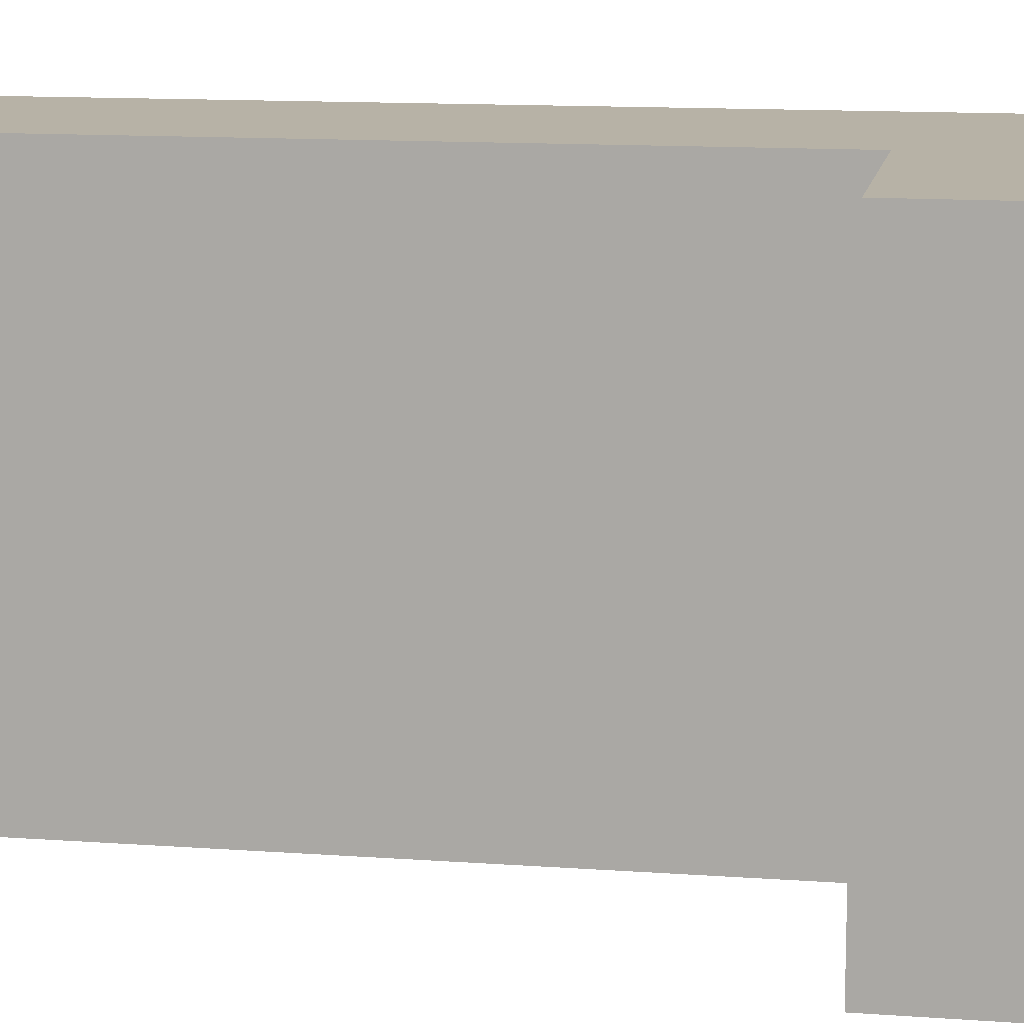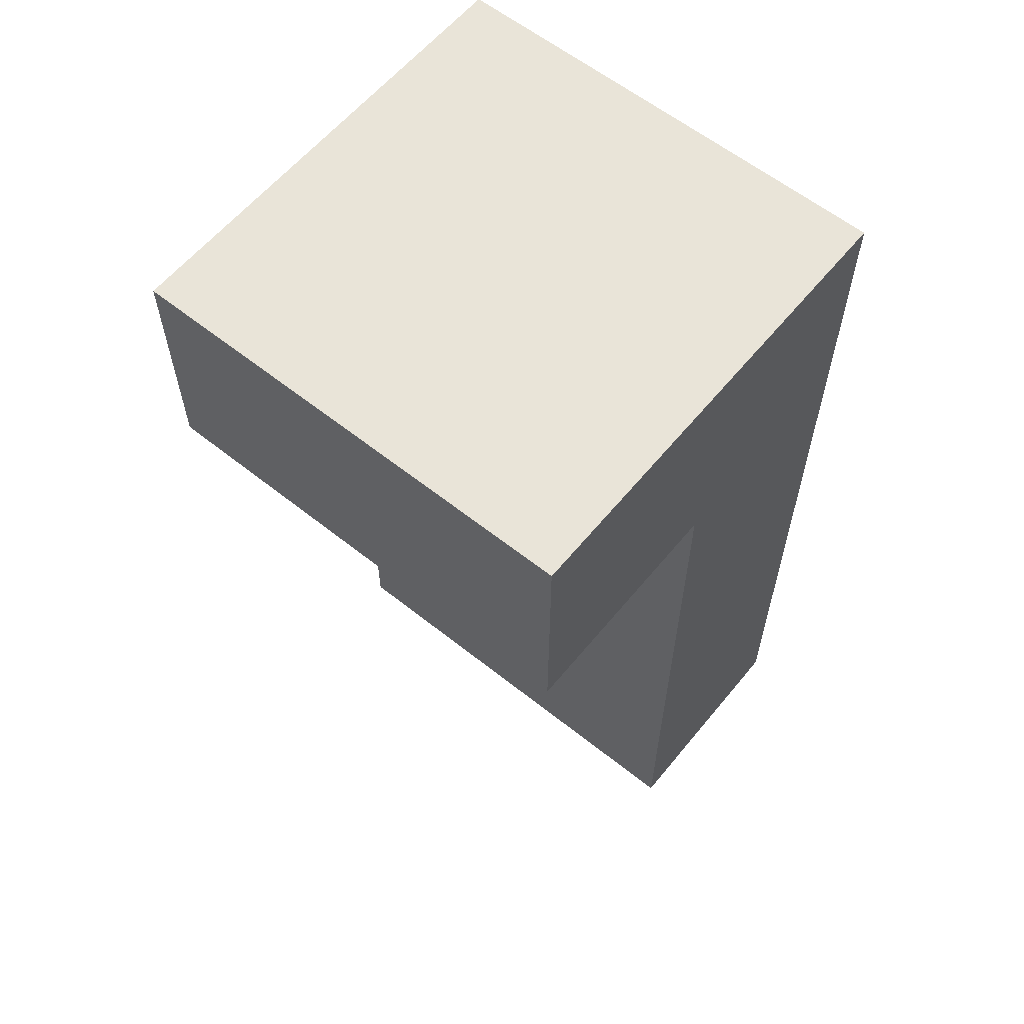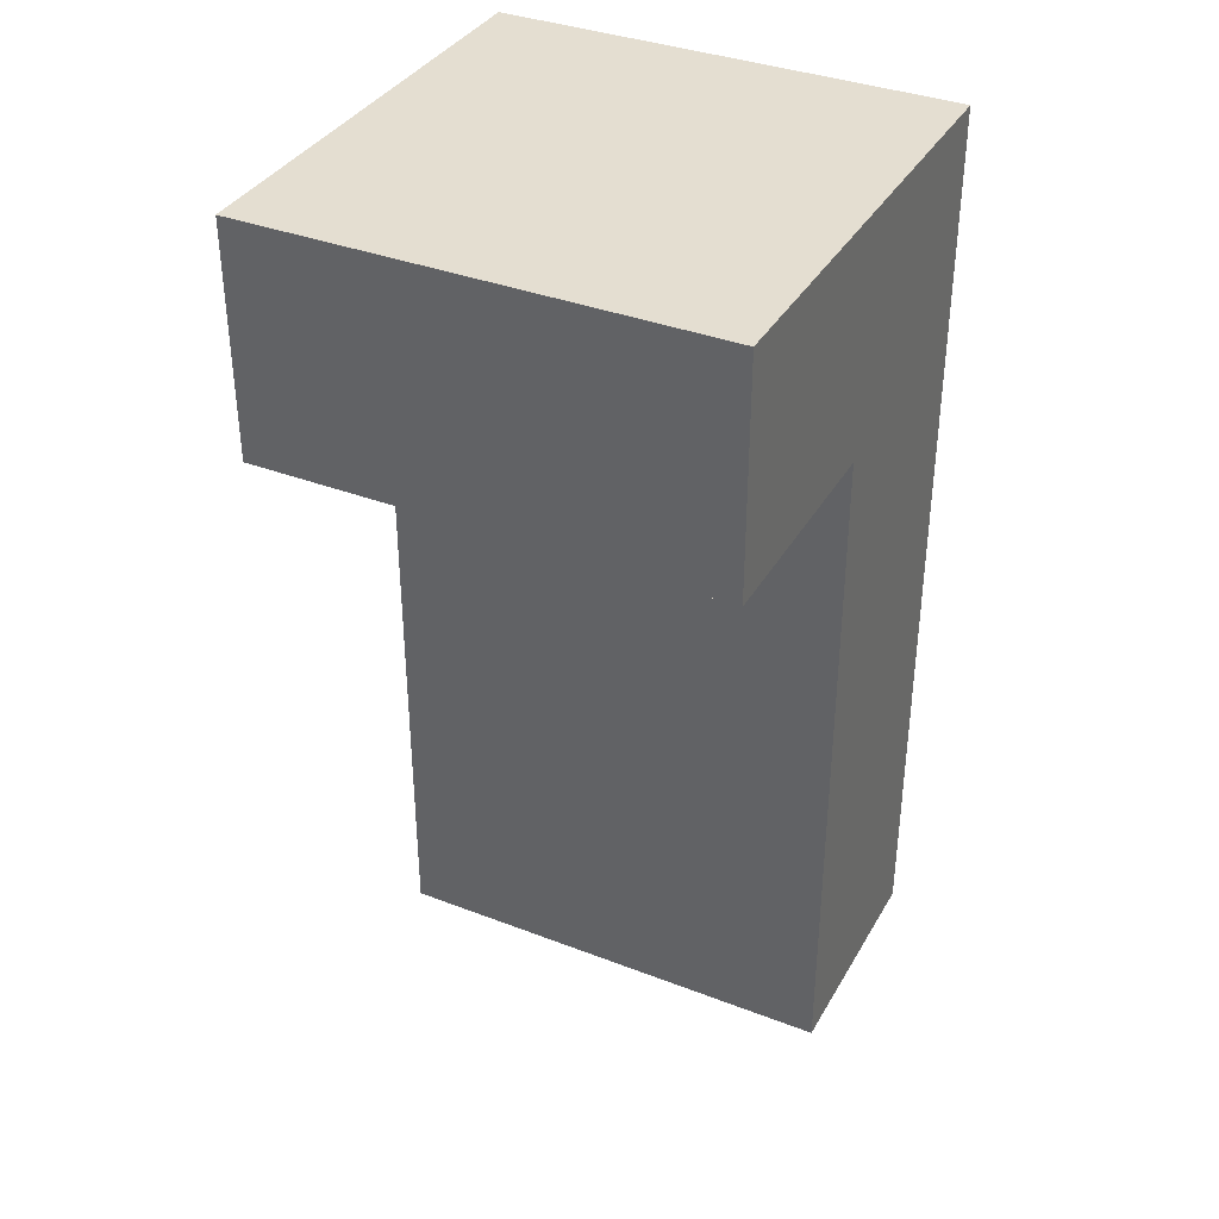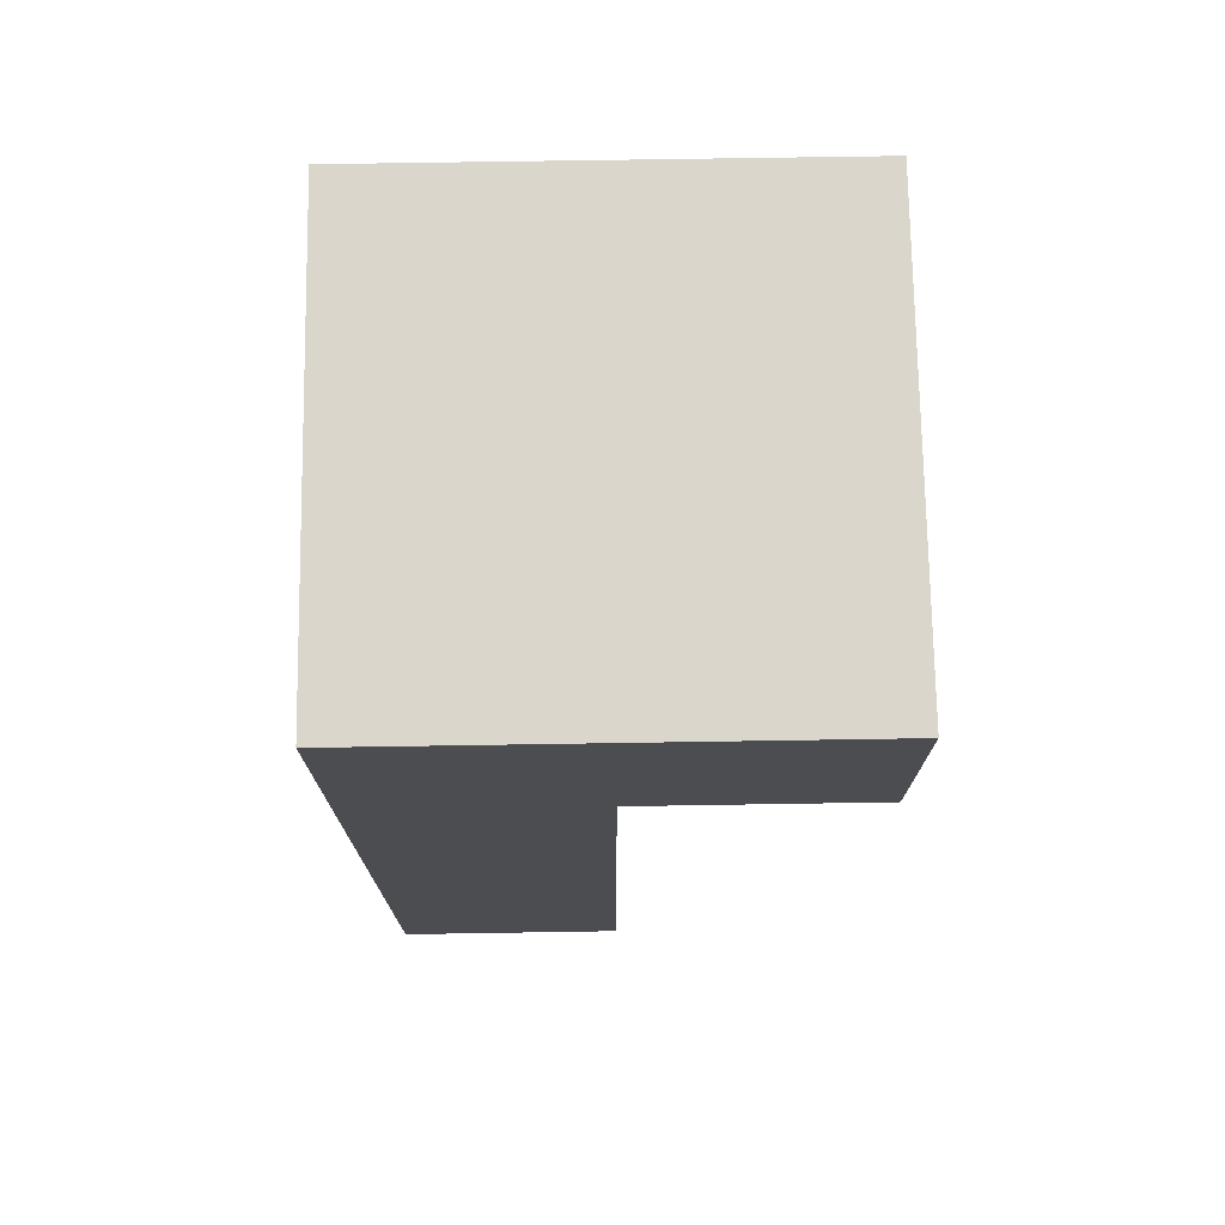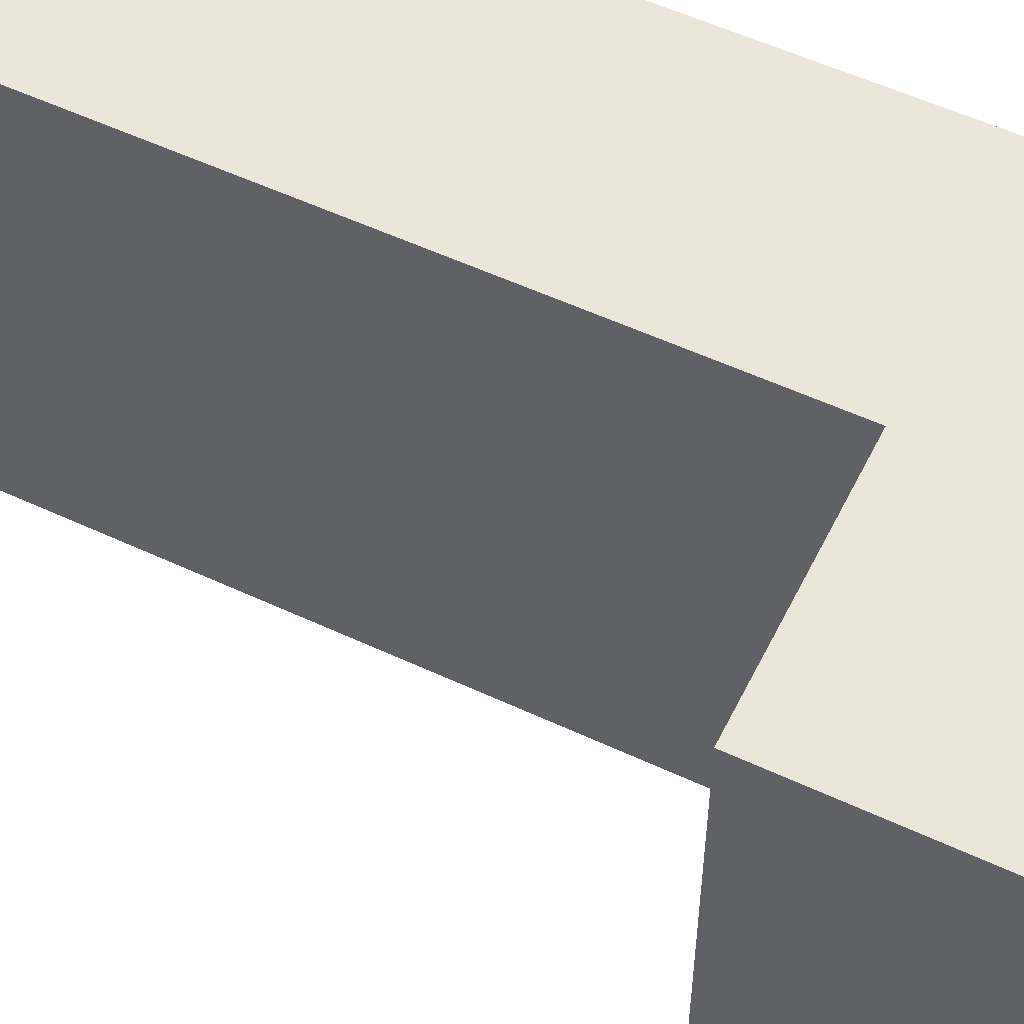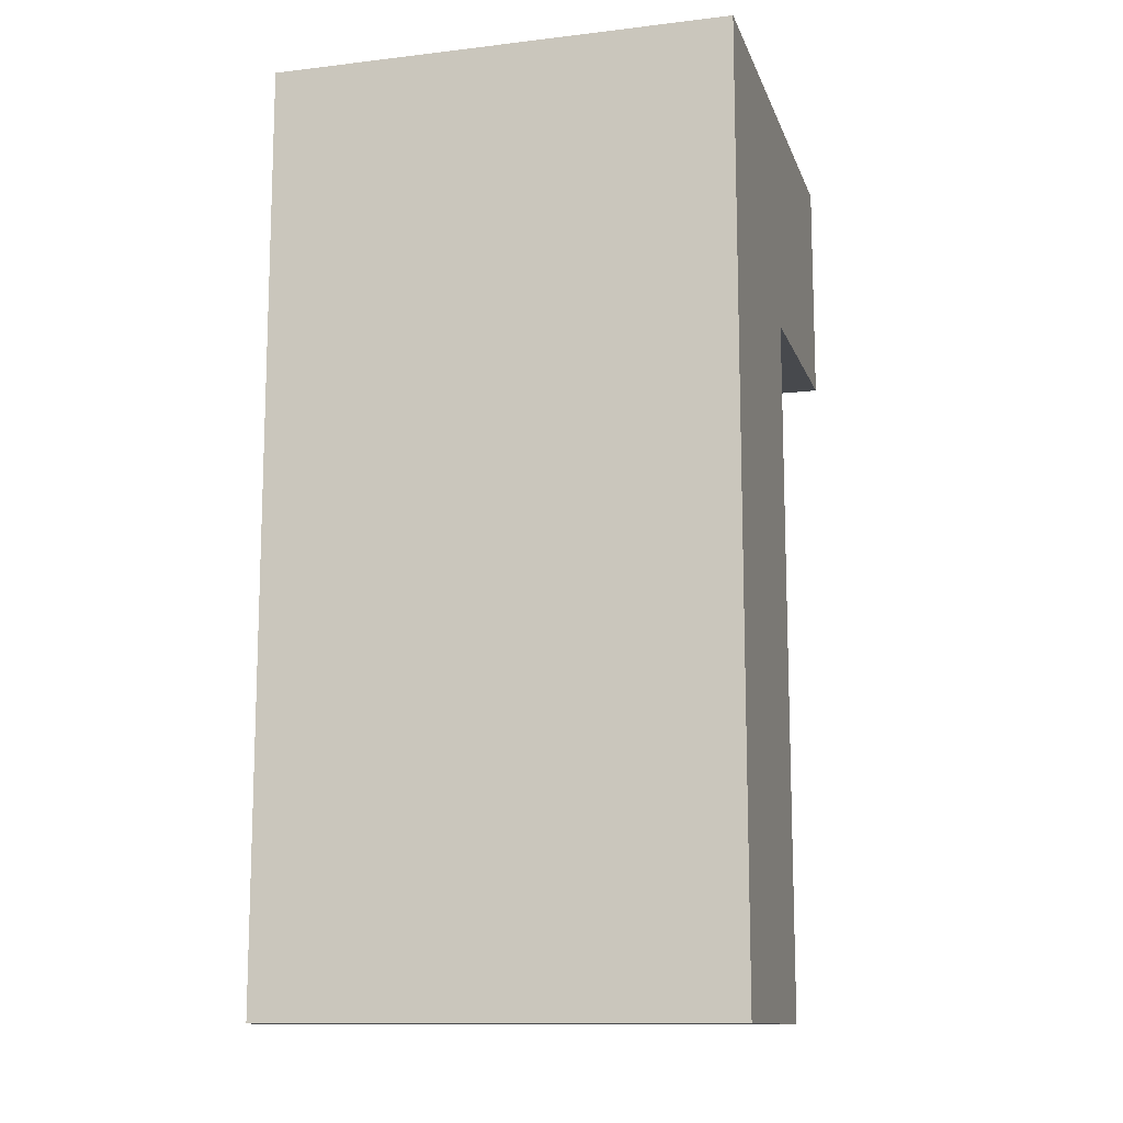
<metadata>
{"format":"obj","ext":"obj","renderer":"f3d","projection":"perspective","resolution":1024,"background":"white","views":[{"elev":12.3,"azim":99.9,"up":"+Z"},{"elev":60.3,"azim":129.2,"up":"+Y"},{"elev":36.4,"azim":116.6,"up":"+Y"},{"elev":73.9,"azim":-0.9,"up":"+Y"},{"elev":55.3,"azim":116.2,"up":"+Z"},{"elev":-12.4,"azim":-74.5,"up":"+Y"}]}
</metadata>
<code>
g CatLeg2
v -1 0 1
v -1 0 -1
v -1 4 1
v -1 4 -1
v 0 0 1
v 0 0 -1
v 0 3 1
v 0 3 -1
v 1 3 1
v 1 3 -1
v 1 4 1
v 1 4 -1
v -1 0 1
v -1 4 1
v 0 0 1
v 0 3 1
v 1 3 1
v 1 4 1
v -1 0 -1
v -1 4 -1
v 0 0 -1
v 0 3 -1
v 1 3 -1
v 1 4 -1
v -1 0 1
v 0 0 1
v -1 0 -1
v 0 0 -1
v 0 3 1
v 1 3 1
v 0 3 -1
v 1 3 -1
v -1 4 1
v 1 4 1
v -1 4 -1
v 1 4 -1
f 3 2 1
f 4 2 3
f 5 6 7
f 7 6 8
f 9 10 11
f 11 10 12
f 15 14 13
f 16 14 15
f 17 14 16
f 18 14 17
f 19 20 21
f 21 20 22
f 22 20 23
f 23 20 24
f 27 26 25
f 28 26 27
f 31 30 29
f 32 30 31
f 33 34 35
f 35 34 36

</code>
